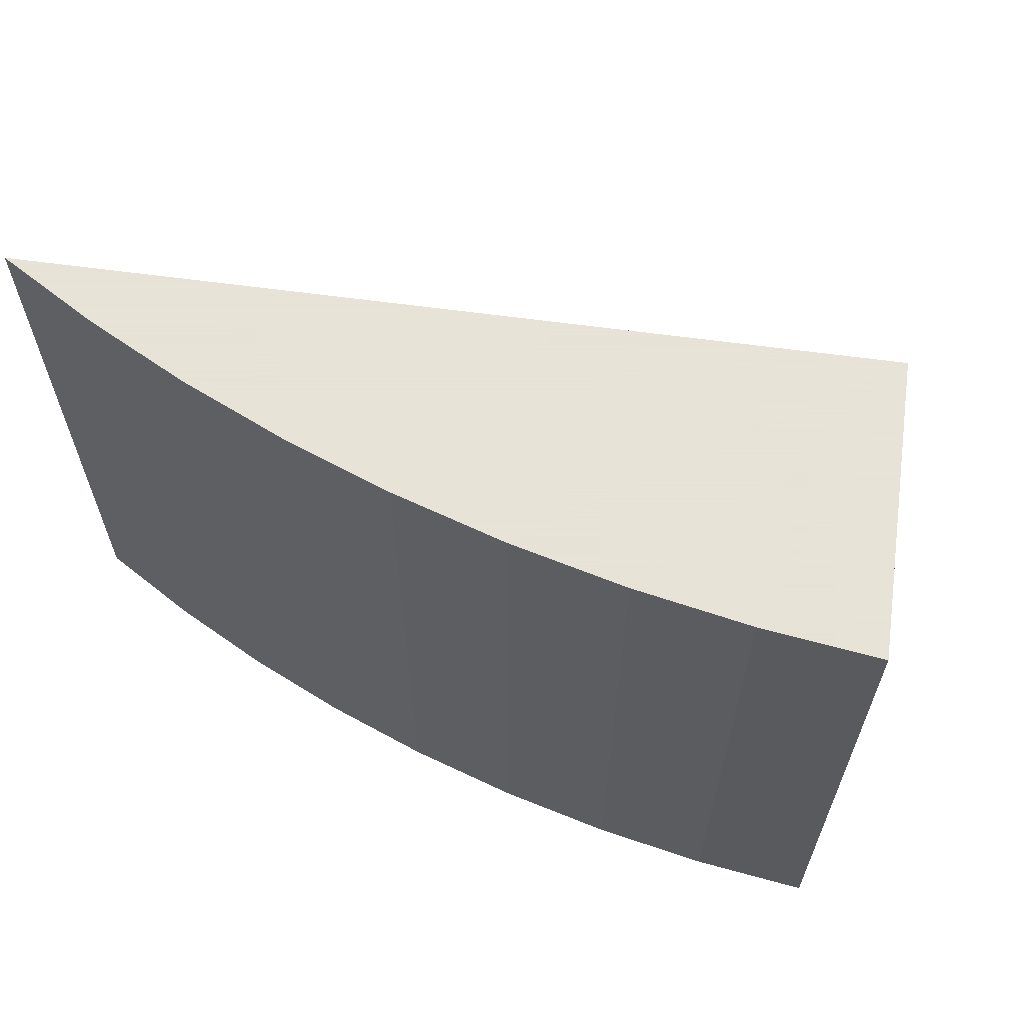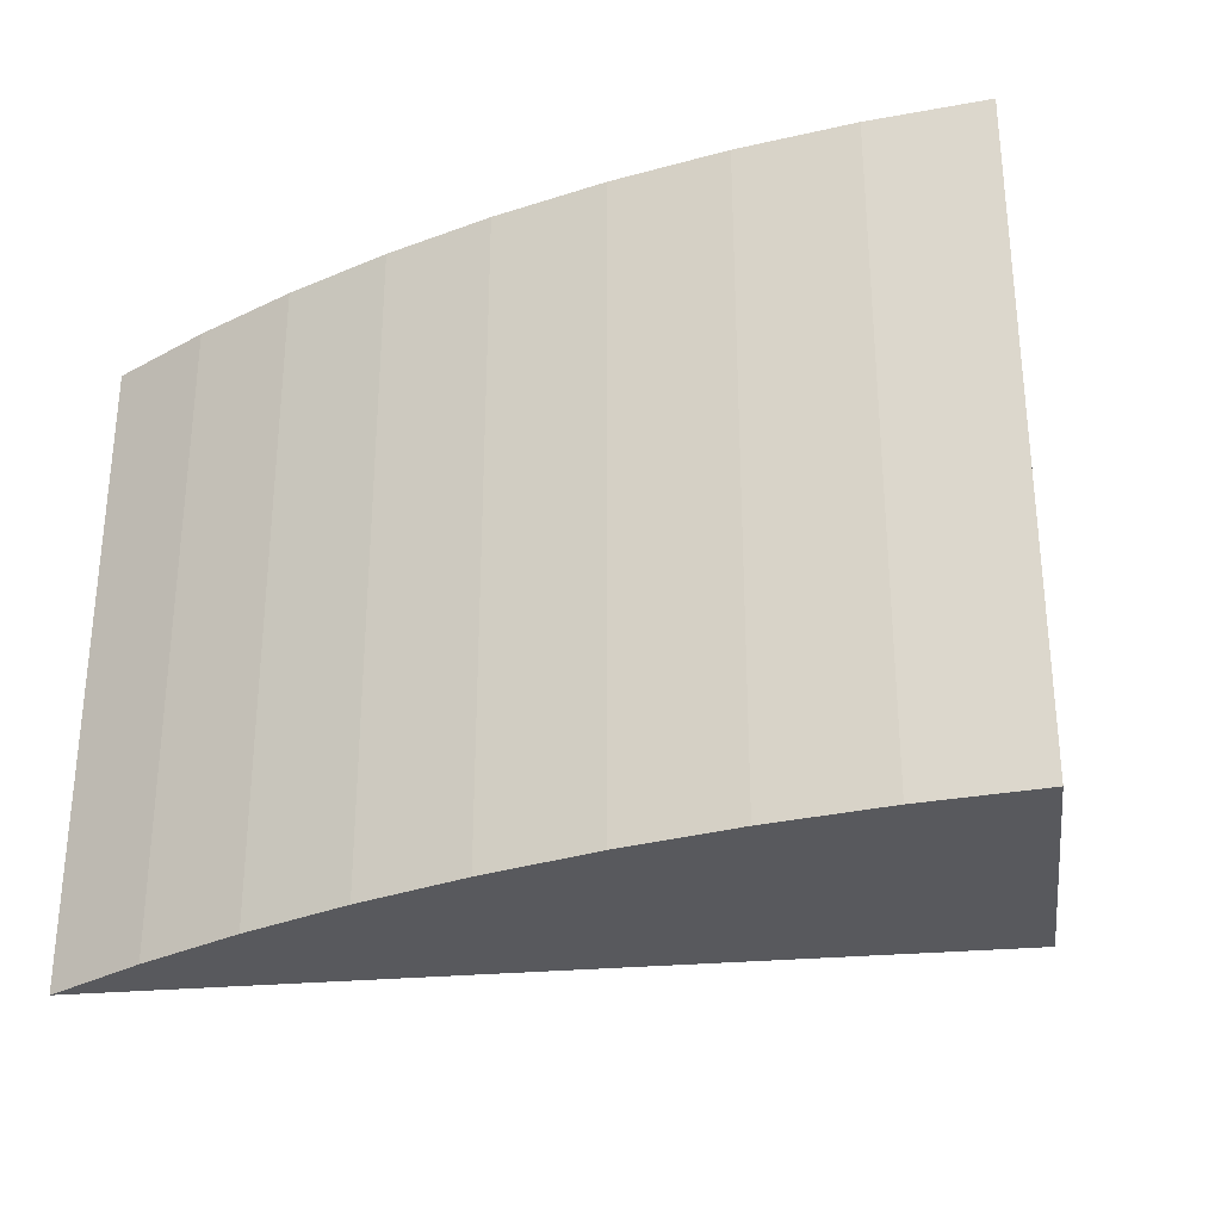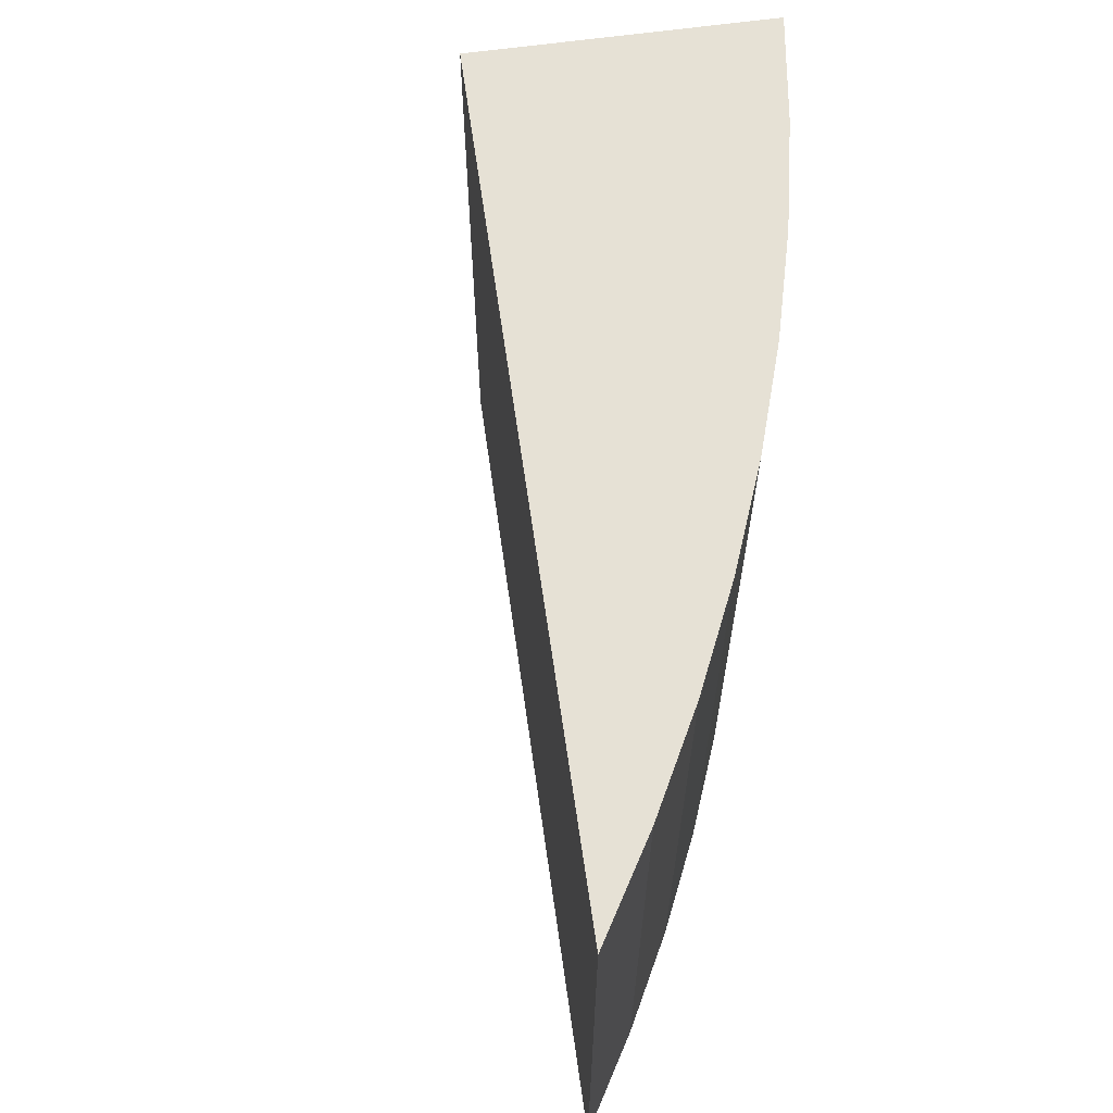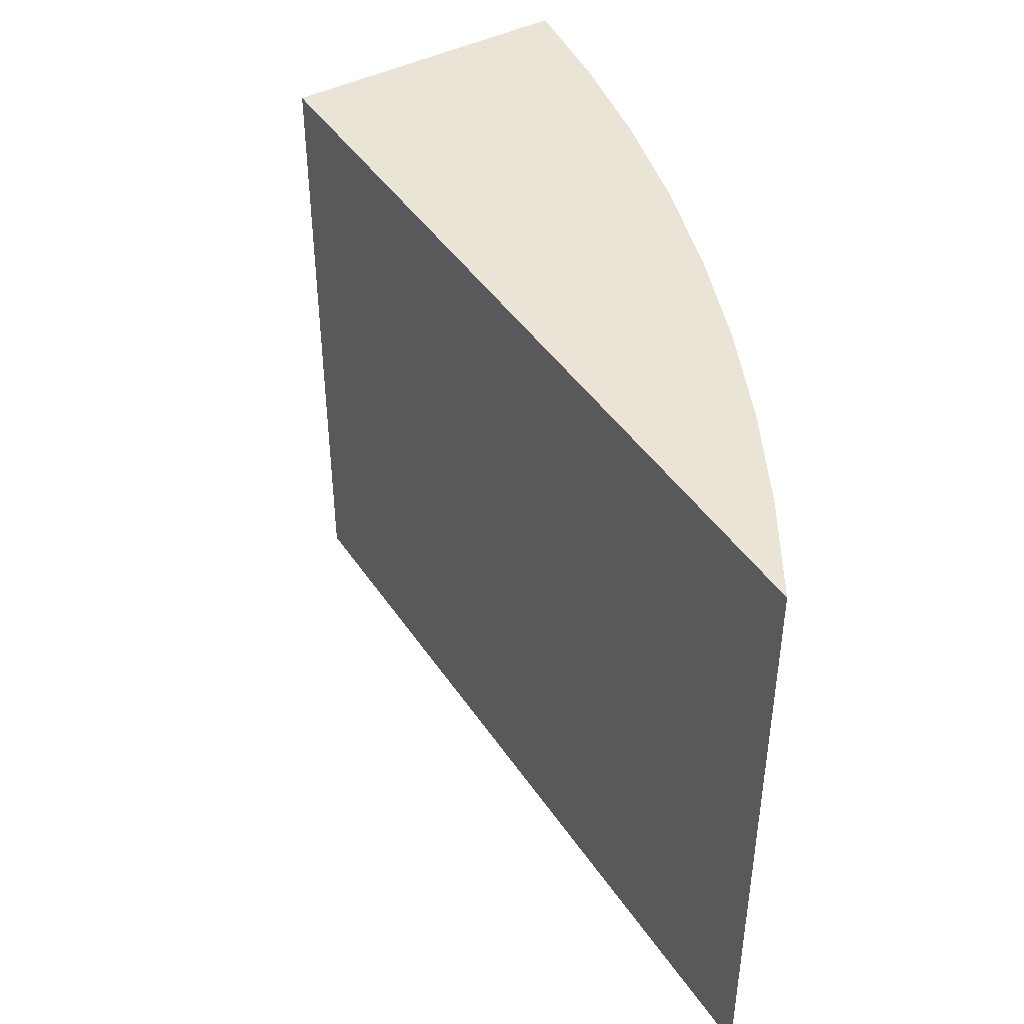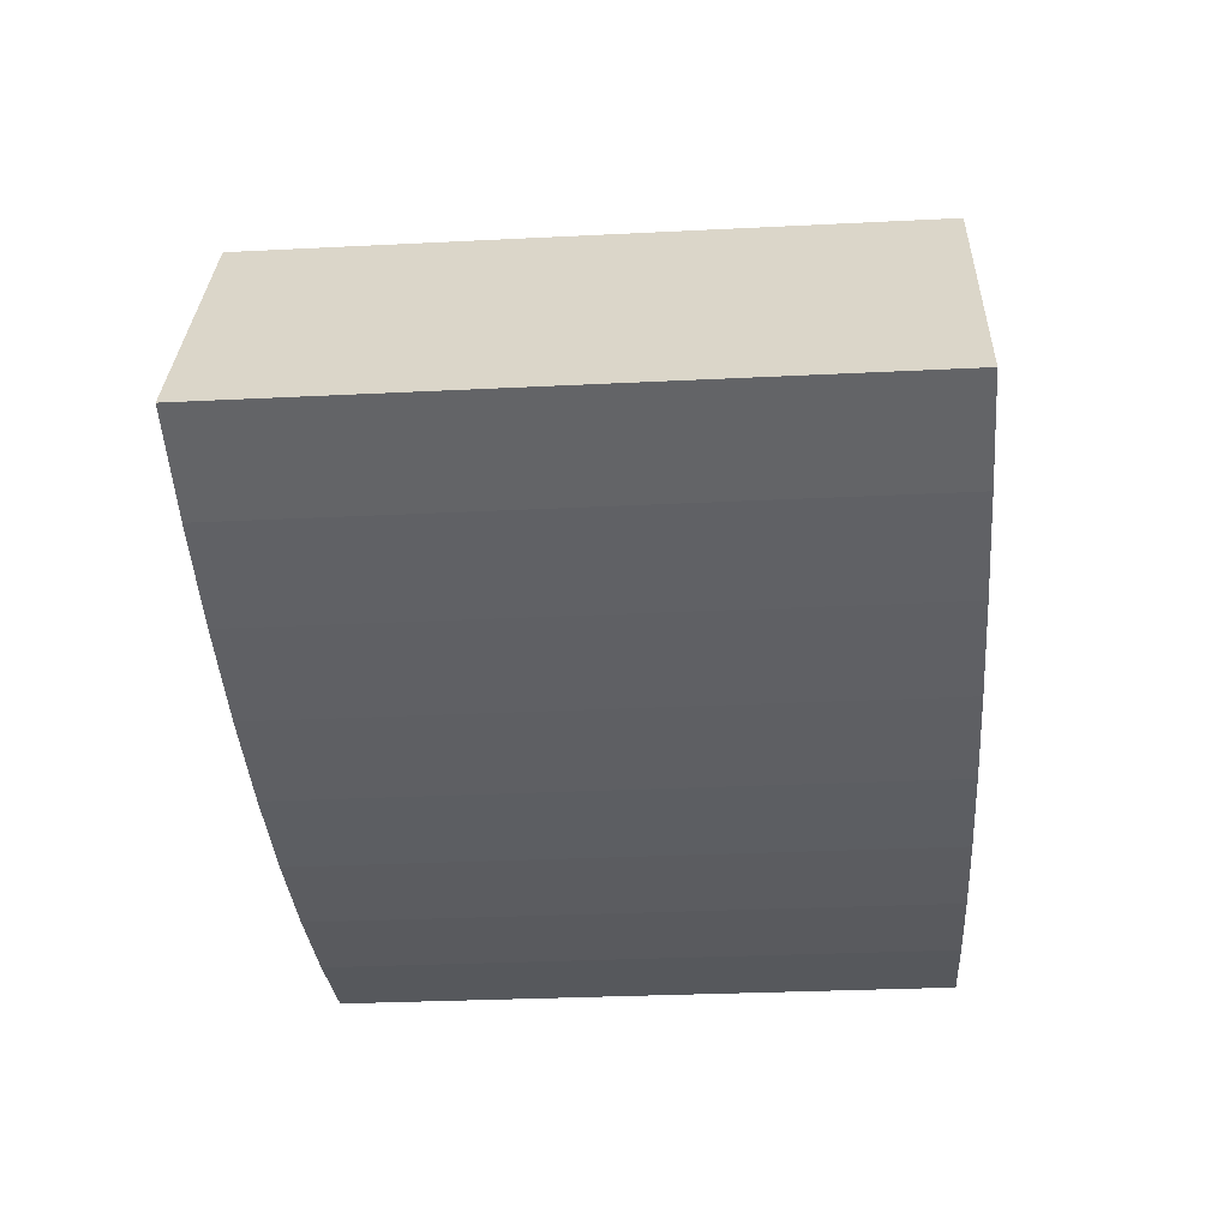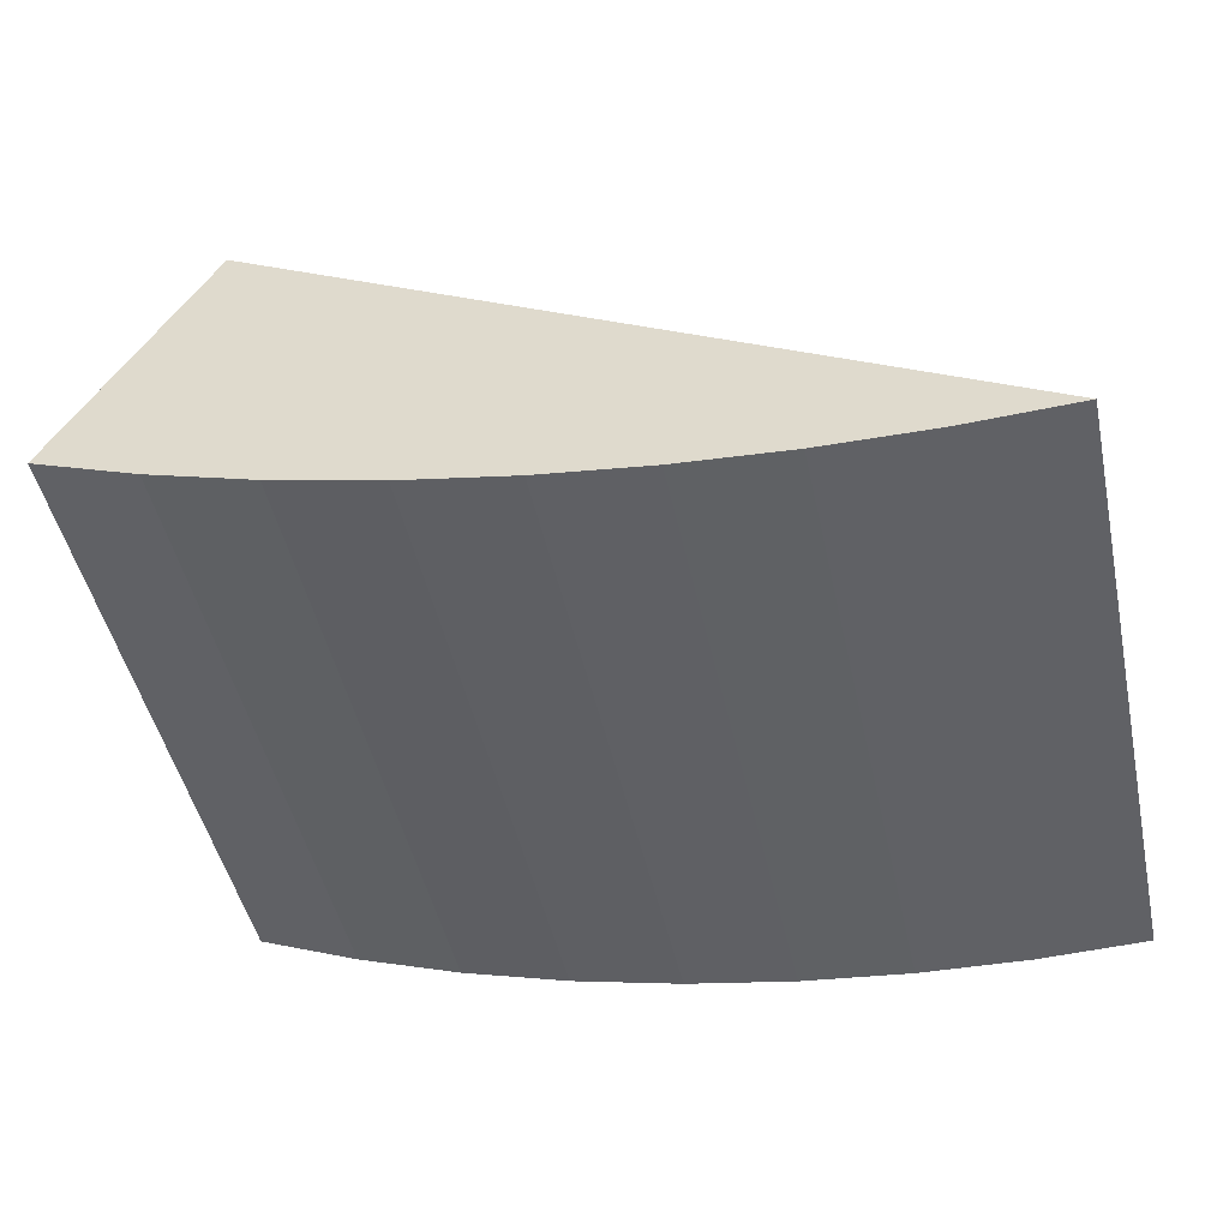
<metadata>
{"format":"obj","ext":"obj","renderer":"f3d","projection":"perspective","resolution":1024,"background":"white","views":[{"elev":62.8,"azim":-142.7,"up":"+Y"},{"elev":-30.1,"azim":-143.3,"up":"+Y"},{"elev":64.4,"azim":111.4,"up":"+Y"},{"elev":43.8,"azim":88.2,"up":"+Y"},{"elev":-29.7,"azim":-85.8,"up":"+Z"},{"elev":-47.6,"azim":12.3,"up":"+Z"}]}
</metadata>
<code>
v  7.873 6.563 -1.629
v  1.489 6.563 2.653
v  9.008 6.563 -1.596
v  6.738 6.563 -1.598
v  5.606 6.563 -1.501
v  4.482 6.563 -1.339
v  3.334 6.563 -1.105
v  2.202 6.563 -0.803
v  1.09 6.563 -0.435
v  0 6.563 4.019e-16
v  7.873 9.975e-17 -1.629
v  6.738 9.785e-17 -1.598
v  5.606 9.191e-17 -1.501
v  4.482 8.199e-17 -1.339
v  3.334 6.766e-17 -1.105
v  2.202 4.917e-17 -0.803
v  1.09 2.664e-17 -0.435
v  0 0 0
v  9.008 9.773e-17 -1.596
v  1.489 -1.624e-16 2.653
g defaultobject
f 1 2 3
f 2 1 4
f 2 4 5
f 2 5 6
f 2 6 7
f 2 7 8
f 2 8 9
f 2 9 10
f 11 4 1
f 4 11 12
f 12 5 4
f 5 12 13
f 13 6 5
f 6 13 14
f 14 7 6
f 7 14 15
f 15 8 7
f 8 15 16
f 16 9 8
f 9 16 17
f 17 10 9
f 10 17 18
f 19 1 3
f 1 19 11
f 18 2 10
f 2 18 20
f 20 3 2
f 3 20 19
f 17 20 18
f 20 17 19
f 19 17 16
f 19 16 15
f 19 15 14
f 19 14 13
f 19 13 12
f 19 12 11

</code>
